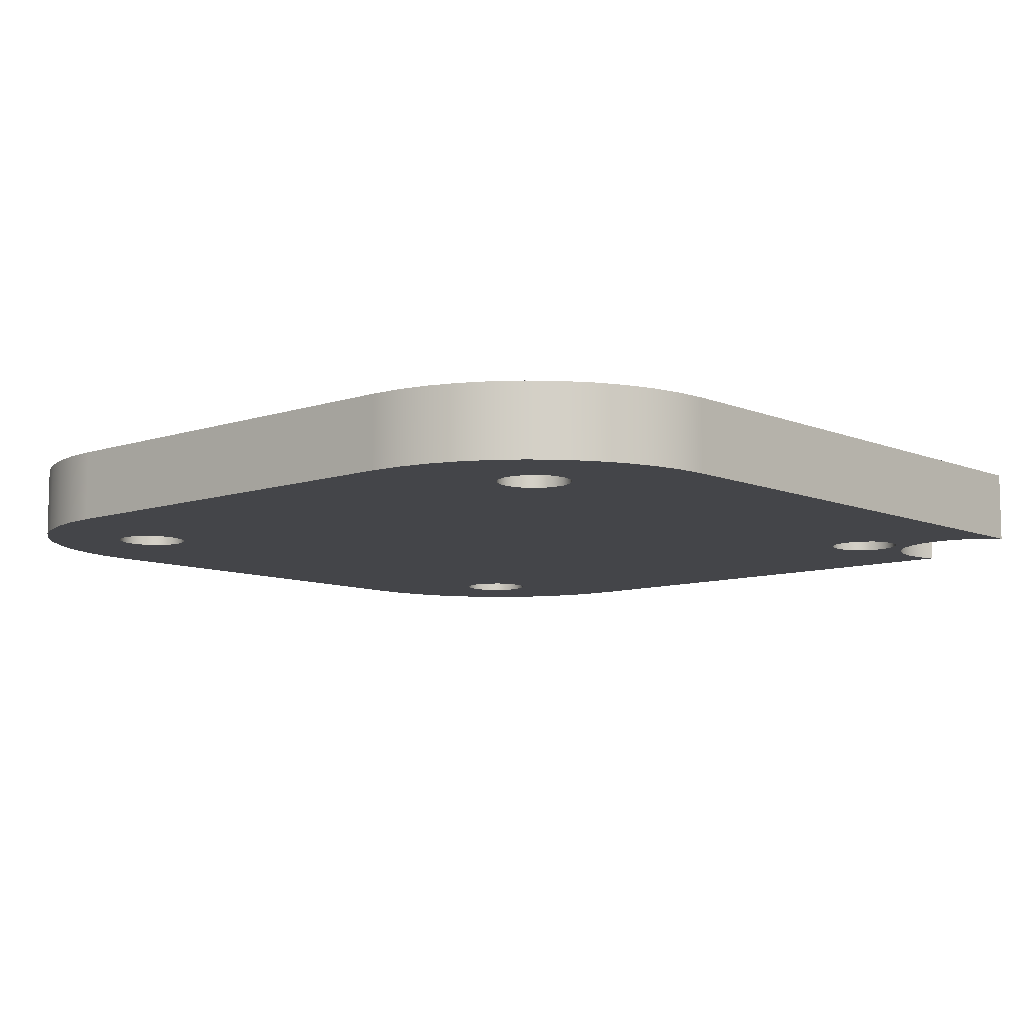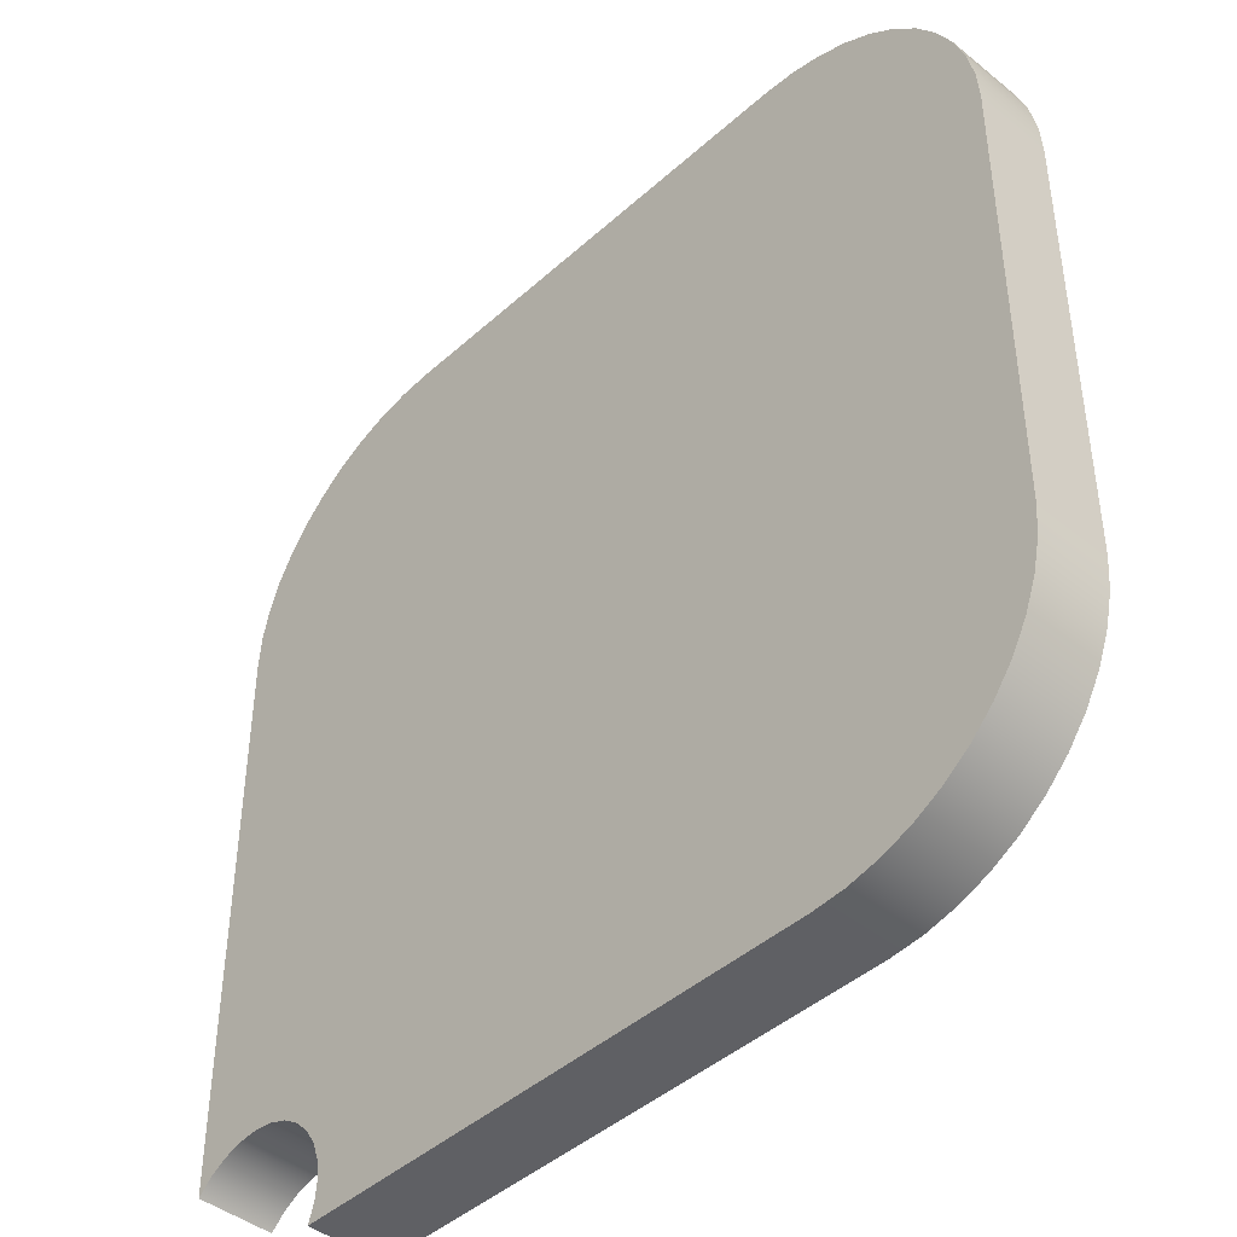
<metadata>
{"format":"obj","ext":"obj","renderer":"f3d","projection":"perspective","resolution":1024,"background":"white","views":[{"elev":-9.1,"azim":42.0,"up":"+Y"},{"elev":-43.6,"azim":-133.5,"up":"+Z"}]}
</metadata>
<code>
v 17.4 2.5 -19.99
v 17.55 2.5 -19.14
v 17.98 2.5 -18.38
v 18.65 2.5 -17.83
v 19.46 2.5 -17.53
v 20.33 2.5 -17.53
v 21.15 2.5 -17.83
v 21.81 2.5 -18.38
v 22.25 2.5 -19.14
v 22.4 2.5 -19.99
v 22.25 2.5 -20.85
v 21.81 2.5 -21.6
v 21.15 2.5 -22.16
v 20.33 2.5 -22.45
v 19.46 2.5 -22.45
v 18.65 2.5 -22.16
v 17.98 2.5 -21.6
v 17.55 2.5 -20.85
v 17.4 0 -19.99
v 17.55 0 -20.85
v 17.98 0 -21.6
v 18.65 0 -22.16
v 19.46 0 -22.45
v 20.33 0 -22.45
v 21.15 0 -22.16
v 21.81 0 -21.6
v 22.25 0 -20.85
v 22.4 0 -19.99
v 22.25 0 -19.14
v 21.81 0 -18.38
v 21.15 0 -17.83
v 20.33 0 -17.53
v 19.46 0 -17.53
v 18.65 0 -17.83
v 17.98 0 -18.38
v 17.55 0 -19.14
v 17.4 2.5 -19.99
v 17.4 0 -19.99
v 17.4 2.5 -19.99
v 17.55 2.5 -20.85
v 17.98 2.5 -21.6
v 18.65 2.5 -22.16
v 19.46 2.5 -22.45
v 20.33 2.5 -22.45
v 21.15 2.5 -22.16
v 21.81 2.5 -21.6
v 22.25 2.5 -20.85
v 22.4 2.5 -19.99
v 22.25 2.5 -19.14
v 21.81 2.5 -18.38
v 21.15 2.5 -17.83
v 20.33 2.5 -17.53
v 19.46 2.5 -17.53
v 18.65 2.5 -17.83
v 17.98 2.5 -18.38
v 17.55 2.5 -19.14
v -22.48 2.5 -19.96
v -22.33 2.5 -19.1
v -21.9 2.5 -18.35
v -21.23 2.5 -17.79
v -20.42 2.5 -17.49
v -19.55 2.5 -17.49
v -18.73 2.5 -17.79
v -18.07 2.5 -18.35
v -17.63 2.5 -19.1
v -17.48 2.5 -19.96
v -17.63 2.5 -20.81
v -18.07 2.5 -21.56
v -18.73 2.5 -22.12
v -19.55 2.5 -22.42
v -20.42 2.5 -22.42
v -21.23 2.5 -22.12
v -21.9 2.5 -21.56
v -22.33 2.5 -20.81
v -22.48 0 -19.96
v -22.33 0 -20.81
v -21.9 0 -21.56
v -21.23 0 -22.12
v -20.42 0 -22.42
v -19.55 0 -22.42
v -18.73 0 -22.12
v -18.07 0 -21.56
v -17.63 0 -20.81
v -17.48 0 -19.96
v -17.63 0 -19.1
v -18.07 0 -18.35
v -18.73 0 -17.79
v -19.55 0 -17.49
v -20.42 0 -17.49
v -21.23 0 -17.79
v -21.9 0 -18.35
v -22.33 0 -19.1
v -22.48 2.5 -19.96
v -22.48 0 -19.96
v -22.48 2.5 -19.96
v -22.33 2.5 -20.81
v -21.9 2.5 -21.56
v -21.23 2.5 -22.12
v -20.42 2.5 -22.42
v -19.55 2.5 -22.42
v -18.73 2.5 -22.12
v -18.07 2.5 -21.56
v -17.63 2.5 -20.81
v -17.48 2.5 -19.96
v -17.63 2.5 -19.1
v -18.07 2.5 -18.35
v -18.73 2.5 -17.79
v -19.55 2.5 -17.49
v -20.42 2.5 -17.49
v -21.23 2.5 -17.79
v -21.9 2.5 -18.35
v -22.33 2.5 -19.1
v 17.51 2.5 20.01
v 17.66 2.5 20.87
v 18.09 2.5 21.62
v 18.76 2.5 22.18
v 19.57 2.5 22.48
v 20.44 2.5 22.48
v 21.26 2.5 22.18
v 21.92 2.5 21.62
v 22.36 2.5 20.87
v 22.51 2.5 20.01
v 22.36 2.5 19.16
v 21.92 2.5 18.41
v 21.26 2.5 17.85
v 20.44 2.5 17.55
v 19.57 2.5 17.55
v 18.76 2.5 17.85
v 18.09 2.5 18.41
v 17.66 2.5 19.16
v 17.51 0 20.01
v 17.66 0 19.16
v 18.09 0 18.41
v 18.76 0 17.85
v 19.57 0 17.55
v 20.44 0 17.55
v 21.26 0 17.85
v 21.92 0 18.41
v 22.36 0 19.16
v 22.51 0 20.01
v 22.36 0 20.87
v 21.92 0 21.62
v 21.26 0 22.18
v 20.44 0 22.48
v 19.57 0 22.48
v 18.76 0 22.18
v 18.09 0 21.62
v 17.66 0 20.87
v 17.51 2.5 20.01
v 17.51 0 20.01
v 17.51 2.5 20.01
v 17.66 2.5 19.16
v 18.09 2.5 18.41
v 18.76 2.5 17.85
v 19.57 2.5 17.55
v 20.44 2.5 17.55
v 21.26 2.5 17.85
v 21.92 2.5 18.41
v 22.36 2.5 19.16
v 22.51 2.5 20.01
v 22.36 2.5 20.87
v 21.92 2.5 21.62
v 21.26 2.5 22.18
v 20.44 2.5 22.48
v 19.57 2.5 22.48
v 18.76 2.5 22.18
v 18.09 2.5 21.62
v 17.66 2.5 20.87
v -22.5 2.5 20
v -22.35 2.5 20.86
v -21.92 2.5 21.61
v -21.25 2.5 22.17
v -20.43 2.5 22.46
v -19.57 2.5 22.46
v -18.75 2.5 22.17
v -18.08 2.5 21.61
v -17.65 2.5 20.86
v -17.5 2.5 20
v -17.65 2.5 19.14
v -18.08 2.5 18.39
v -18.75 2.5 17.83
v -19.57 2.5 17.54
v -20.43 2.5 17.54
v -21.25 2.5 17.83
v -21.92 2.5 18.39
v -22.35 2.5 19.14
v -22.5 0 20
v -22.35 0 19.14
v -21.92 0 18.39
v -21.25 0 17.83
v -20.43 0 17.54
v -19.57 0 17.54
v -18.75 0 17.83
v -18.08 0 18.39
v -17.65 0 19.14
v -17.5 0 20
v -17.65 0 20.86
v -18.08 0 21.61
v -18.75 0 22.17
v -19.57 0 22.46
v -20.43 0 22.46
v -21.25 0 22.17
v -21.92 0 21.61
v -22.35 0 20.86
v -22.5 2.5 20
v -22.5 0 20
v -22.5 2.5 20
v -22.35 2.5 19.14
v -21.92 2.5 18.39
v -21.25 2.5 17.83
v -20.43 2.5 17.54
v -19.57 2.5 17.54
v -18.75 2.5 17.83
v -18.08 2.5 18.39
v -17.65 2.5 19.14
v -17.5 2.5 20
v -17.65 2.5 20.86
v -18.08 2.5 21.61
v -18.75 2.5 22.17
v -19.57 2.5 22.46
v -20.43 2.5 22.46
v -21.25 2.5 22.17
v -21.92 2.5 21.61
v -22.35 2.5 20.86
v 30 0 -23.77
v 29.06 0 -22.88
v 27.95 0 -22.22
v 26.72 0 -21.81
v 25.43 0 -21.68
v 24.14 0 -21.84
v 22.92 0 -22.27
v 21.82 0 -22.97
v 20.9 0 -23.88
v 20.21 0 -24.97
v 19.77 0 -26.19
v 19.6 0 -27.48
v 19.72 0 -28.77
v 20.12 0 -30
v 20.12 5 -30
v 19.72 5 -28.77
v 19.6 5 -27.48
v 19.77 5 -26.19
v 20.21 5 -24.97
v 20.9 5 -23.88
v 21.82 5 -22.97
v 22.92 5 -22.27
v 24.14 5 -21.84
v 25.43 5 -21.68
v 26.72 5 -21.81
v 27.95 5 -22.22
v 29.06 5 -22.88
v 30 5 -23.77
v 30 0 15.05
v 30 0 -23.77
v 30 5 -23.77
v 30 5 15.05
v 15.01 0 30
v 17.14 0 29.85
v 19.23 0 29.39
v 21.23 0 28.65
v 23.1 0 27.63
v 24.82 0 26.35
v 26.33 0 24.84
v 27.61 0 23.13
v 28.64 0 21.26
v 29.38 0 19.26
v 29.84 0 17.18
v 30 0 15.05
v 30 5 15.05
v 29.84 5 17.18
v 29.38 5 19.26
v 28.64 5 21.26
v 27.61 5 23.13
v 26.33 5 24.84
v 24.82 5 26.35
v 23.1 5 27.63
v 21.23 5 28.65
v 19.23 5 29.39
v 17.14 5 29.85
v 15.01 5 30
v -15.01 0 30
v 15.01 0 30
v 15.01 5 30
v -15.01 5 30
v -30 0 15.05
v -29.84 0 17.18
v -29.38 0 19.26
v -28.64 0 21.26
v -27.61 0 23.13
v -26.33 0 24.84
v -24.82 0 26.35
v -23.1 0 27.63
v -21.23 0 28.65
v -19.23 0 29.39
v -17.14 0 29.85
v -15.01 0 30
v -15.01 5 30
v -17.14 5 29.85
v -19.23 5 29.39
v -21.23 5 28.65
v -23.1 5 27.63
v -24.82 5 26.35
v -26.33 5 24.84
v -27.61 5 23.13
v -28.64 5 21.26
v -29.38 5 19.26
v -29.84 5 17.18
v -30 5 15.05
v -30 0 -15.01
v -30 0 15.05
v -30 5 15.05
v -30 5 -15.01
v -15.05 0 -30
v -17.18 0 -29.84
v -19.26 0 -29.38
v -21.26 0 -28.64
v -23.13 0 -27.61
v -24.84 0 -26.33
v -26.35 0 -24.82
v -27.63 0 -23.1
v -28.65 0 -21.23
v -29.39 0 -19.23
v -29.85 0 -17.14
v -30 0 -15.01
v -30 5 -15.01
v -29.85 5 -17.14
v -29.39 5 -19.23
v -28.65 5 -21.23
v -27.63 5 -23.1
v -26.35 5 -24.82
v -24.84 5 -26.33
v -23.13 5 -27.61
v -21.26 5 -28.64
v -19.26 5 -29.38
v -17.18 5 -29.84
v -15.05 5 -30
v 20.12 0 -30
v -15.05 0 -30
v -15.05 5 -30
v 20.12 5 -30
v 20.12 5 -30
v -15.05 5 -30
v -17.18 5 -29.84
v -19.26 5 -29.38
v -21.26 5 -28.64
v -23.13 5 -27.61
v -24.84 5 -26.33
v -26.35 5 -24.82
v -27.63 5 -23.1
v -28.65 5 -21.23
v -29.39 5 -19.23
v -29.85 5 -17.14
v -30 5 -15.01
v -30 5 15.05
v -29.84 5 17.18
v -29.38 5 19.26
v -28.64 5 21.26
v -27.61 5 23.13
v -26.33 5 24.84
v -24.82 5 26.35
v -23.1 5 27.63
v -21.23 5 28.65
v -19.23 5 29.39
v -17.14 5 29.85
v -15.01 5 30
v 15.01 5 30
v 17.14 5 29.85
v 19.23 5 29.39
v 21.23 5 28.65
v 23.1 5 27.63
v 24.82 5 26.35
v 26.33 5 24.84
v 27.61 5 23.13
v 28.64 5 21.26
v 29.38 5 19.26
v 29.84 5 17.18
v 30 5 15.05
v 30 5 -23.77
v 29.06 5 -22.88
v 27.95 5 -22.22
v 26.72 5 -21.81
v 25.43 5 -21.68
v 24.14 5 -21.84
v 22.92 5 -22.27
v 21.82 5 -22.97
v 20.9 5 -23.88
v 20.21 5 -24.97
v 19.77 5 -26.19
v 19.6 5 -27.48
v 19.72 5 -28.77
v 17.4 0 -19.99
v 17.55 0 -19.14
v 17.98 0 -18.38
v 18.65 0 -17.83
v 19.46 0 -17.53
v 20.33 0 -17.53
v 21.15 0 -17.83
v 21.81 0 -18.38
v 22.25 0 -19.14
v 22.4 0 -19.99
v 22.25 0 -20.85
v 21.81 0 -21.6
v 21.15 0 -22.16
v 20.33 0 -22.45
v 19.46 0 -22.45
v 18.65 0 -22.16
v 17.98 0 -21.6
v 17.55 0 -20.85
v -22.48 0 -19.96
v -22.33 0 -19.1
v -21.9 0 -18.35
v -21.23 0 -17.79
v -20.42 0 -17.49
v -19.55 0 -17.49
v -18.73 0 -17.79
v -18.07 0 -18.35
v -17.63 0 -19.1
v -17.48 0 -19.96
v -17.63 0 -20.81
v -18.07 0 -21.56
v -18.73 0 -22.12
v -19.55 0 -22.42
v -20.42 0 -22.42
v -21.23 0 -22.12
v -21.9 0 -21.56
v -22.33 0 -20.81
v 17.51 0 20.01
v 17.66 0 20.87
v 18.09 0 21.62
v 18.76 0 22.18
v 19.57 0 22.48
v 20.44 0 22.48
v 21.26 0 22.18
v 21.92 0 21.62
v 22.36 0 20.87
v 22.51 0 20.01
v 22.36 0 19.16
v 21.92 0 18.41
v 21.26 0 17.85
v 20.44 0 17.55
v 19.57 0 17.55
v 18.76 0 17.85
v 18.09 0 18.41
v 17.66 0 19.16
v -22.5 0 20
v -22.35 0 20.86
v -21.92 0 21.61
v -21.25 0 22.17
v -20.43 0 22.46
v -19.57 0 22.46
v -18.75 0 22.17
v -18.08 0 21.61
v -17.65 0 20.86
v -17.5 0 20
v -17.65 0 19.14
v -18.08 0 18.39
v -18.75 0 17.83
v -19.57 0 17.54
v -20.43 0 17.54
v -21.25 0 17.83
v -21.92 0 18.39
v -22.35 0 19.14
v -15.05 0 -30
v 20.12 0 -30
v 19.72 0 -28.77
v 19.6 0 -27.48
v 19.77 0 -26.19
v 20.21 0 -24.97
v 20.9 0 -23.88
v 21.82 0 -22.97
v 22.92 0 -22.27
v 24.14 0 -21.84
v 25.43 0 -21.68
v 26.72 0 -21.81
v 27.95 0 -22.22
v 29.06 0 -22.88
v 30 0 -23.77
v 30 0 15.05
v 29.84 0 17.18
v 29.38 0 19.26
v 28.64 0 21.26
v 27.61 0 23.13
v 26.33 0 24.84
v 24.82 0 26.35
v 23.1 0 27.63
v 21.23 0 28.65
v 19.23 0 29.39
v 17.14 0 29.85
v 15.01 0 30
v -15.01 0 30
v -17.14 0 29.85
v -19.23 0 29.39
v -21.23 0 28.65
v -23.1 0 27.63
v -24.82 0 26.35
v -26.33 0 24.84
v -27.61 0 23.13
v -28.64 0 21.26
v -29.38 0 19.26
v -29.84 0 17.18
v -30 0 15.05
v -30 0 -15.01
v -29.85 0 -17.14
v -29.39 0 -19.23
v -28.65 0 -21.23
v -27.63 0 -23.1
v -26.35 0 -24.82
v -24.84 0 -26.33
v -23.13 0 -27.61
v -21.26 0 -28.64
v -19.26 0 -29.38
v -17.18 0 -29.84
g f53fb140-e2a6-11ea-a858-54bf646e7e1f
f 2 36 1
f 1 36 38
f 37 19 18
f 18 19 20
f 18 20 17
f 17 20 21
f 17 21 16
f 16 21 22
f 16 22 15
f 15 22 23
f 15 23 14
f 14 23 24
f 14 24 13
f 13 24 25
f 13 25 12
f 12 25 26
f 12 26 11
f 11 26 27
f 11 27 10
f 10 27 28
f 10 28 9
f 9 28 29
f 9 29 8
f 8 29 30
f 8 30 7
f 7 30 31
f 7 31 6
f 6 31 32
f 6 32 5
f 5 32 33
f 5 33 4
f 4 33 34
f 4 34 3
f 3 34 35
f 3 35 2
f 2 35 36
g f5409ba6-e2a6-11ea-8a1e-54bf646e7e1f
f 40 47 39
f 39 47 48
f 39 48 56
f 56 48 49
f 56 49 55
f 55 49 50
f 55 50 54
f 54 50 51
f 54 51 53
f 53 51 52
f 47 40 46
f 46 40 41
f 46 41 45
f 45 41 42
f 45 42 44
f 44 42 43
g f5415f0a-e2a6-11ea-b61d-54bf646e7e1f
f 58 92 57
f 57 92 94
f 93 75 74
f 74 75 76
f 74 76 73
f 73 76 77
f 73 77 72
f 72 77 78
f 72 78 71
f 71 78 79
f 71 79 70
f 70 79 80
f 70 80 69
f 69 80 81
f 69 81 68
f 68 81 82
f 68 82 67
f 67 82 83
f 67 83 66
f 66 83 84
f 66 84 65
f 65 84 85
f 65 85 64
f 64 85 86
f 64 86 63
f 63 86 87
f 63 87 62
f 62 87 88
f 62 88 61
f 61 88 89
f 61 89 60
f 60 89 90
f 60 90 59
f 59 90 91
f 59 91 58
f 58 91 92
g f5422234-e2a6-11ea-ba56-54bf646e7e1f
f 96 103 95
f 95 103 104
f 95 104 112
f 112 104 105
f 112 105 111
f 111 105 106
f 111 106 110
f 110 106 107
f 110 107 109
f 109 107 108
f 103 96 102
f 102 96 97
f 102 97 101
f 101 97 98
f 101 98 100
f 100 98 99
g f542e598-e2a6-11ea-9e2e-54bf646e7e1f
f 114 148 113
f 113 148 150
f 149 131 130
f 130 131 132
f 130 132 129
f 129 132 133
f 129 133 128
f 128 133 134
f 128 134 127
f 127 134 135
f 127 135 126
f 126 135 136
f 126 136 125
f 125 136 137
f 125 137 124
f 124 137 138
f 124 138 123
f 123 138 139
f 123 139 122
f 122 139 140
f 122 140 121
f 121 140 141
f 121 141 120
f 120 141 142
f 120 142 119
f 119 142 143
f 119 143 118
f 118 143 144
f 118 144 117
f 117 144 145
f 117 145 116
f 116 145 146
f 116 146 115
f 115 146 147
f 115 147 114
f 114 147 148
g f54381c6-e2a6-11ea-a34d-54bf646e7e1f
f 152 159 151
f 151 159 160
f 151 160 168
f 168 160 161
f 168 161 167
f 167 161 162
f 167 162 166
f 166 162 163
f 166 163 165
f 165 163 164
f 159 152 158
f 158 152 153
f 158 153 157
f 157 153 154
f 157 154 156
f 156 154 155
g f5441e0a-e2a6-11ea-93a9-54bf646e7e1f
f 170 204 169
f 169 204 206
f 205 187 186
f 186 187 188
f 186 188 185
f 185 188 189
f 185 189 184
f 184 189 190
f 184 190 183
f 183 190 191
f 183 191 182
f 182 191 192
f 182 192 181
f 181 192 193
f 181 193 180
f 180 193 194
f 180 194 179
f 179 194 195
f 179 195 178
f 178 195 196
f 178 196 177
f 177 196 197
f 177 197 176
f 176 197 198
f 176 198 175
f 175 198 199
f 175 199 174
f 174 199 200
f 174 200 173
f 173 200 201
f 173 201 172
f 172 201 202
f 172 202 171
f 171 202 203
f 171 203 170
f 170 203 204
g f544e15a-e2a6-11ea-bcda-54bf646e7e1f
f 208 215 207
f 207 215 216
f 207 216 224
f 224 216 217
f 224 217 223
f 223 217 218
f 223 218 222
f 222 218 219
f 222 219 221
f 221 219 220
f 215 208 214
f 214 208 209
f 214 209 213
f 213 209 210
f 213 210 212
f 212 210 211
g f4daad30-e2a6-11ea-be78-54bf646e7e1f
f 252 225 251
f 251 225 226
f 251 226 227
f 251 227 250
f 250 227 228
f 250 228 249
f 249 228 229
f 249 229 248
f 248 229 230
f 248 230 247
f 247 230 231
f 247 231 246
f 246 231 232
f 246 232 245
f 245 232 233
f 245 233 244
f 244 233 234
f 244 234 243
f 243 234 235
f 243 235 242
f 242 235 236
f 242 236 241
f 241 236 237
f 241 237 240
f 240 237 239
f 239 237 238
g f4db2240-e2a6-11ea-ac80-54bf646e7e1f
f 253 254 256
f 256 254 255
g f4db7062-e2a6-11ea-9de8-54bf646e7e1f
f 280 257 279
f 279 257 258
f 279 258 278
f 278 258 259
f 278 259 277
f 277 259 260
f 277 260 276
f 276 260 261
f 276 261 275
f 275 261 262
f 275 262 274
f 274 262 263
f 274 263 273
f 273 263 264
f 273 264 272
f 272 264 265
f 272 265 271
f 271 265 266
f 271 266 270
f 270 266 267
f 270 267 269
f 269 267 268
g f4dbe58c-e2a6-11ea-9d96-54bf646e7e1f
f 281 282 284
f 284 282 283
g f4dc5ac2-e2a6-11ea-9c00-54bf646e7e1f
f 308 285 307
f 307 285 286
f 307 286 306
f 306 286 287
f 306 287 305
f 305 287 288
f 305 288 304
f 304 288 289
f 304 289 303
f 303 289 290
f 303 290 302
f 302 290 291
f 302 291 301
f 301 291 292
f 301 292 300
f 300 292 293
f 300 293 299
f 299 293 294
f 299 294 298
f 298 294 295
f 298 295 297
f 297 295 296
g f4dccfe6-e2a6-11ea-94f7-54bf646e7e1f
f 309 310 312
f 312 310 311
g f4dd6c24-e2a6-11ea-878a-54bf646e7e1f
f 336 313 335
f 335 313 314
f 335 314 334
f 334 314 315
f 334 315 333
f 333 315 316
f 333 316 332
f 332 316 317
f 332 317 331
f 331 317 318
f 331 318 330
f 330 318 319
f 330 319 329
f 329 319 320
f 329 320 328
f 328 320 321
f 328 321 327
f 327 321 322
f 327 322 326
f 326 322 323
f 326 323 325
f 325 323 324
g f4dde158-e2a6-11ea-abb6-54bf646e7e1f
f 337 338 340
f 340 338 339
g f4de7d98-e2a6-11ea-9da3-54bf646e7e1f
f 341 342 390
f 390 342 389
f 389 342 388
f 388 342 387
f 387 342 386
f 386 342 353
f 386 353 385
f 385 353 377
f 385 377 384
f 384 377 383
f 383 377 382
f 382 377 381
f 381 377 380
f 380 377 379
f 379 377 378
f 343 344 342
f 342 344 345
f 342 345 346
f 346 347 342
f 342 347 348
f 342 348 349
f 349 350 342
f 342 350 351
f 342 351 352
f 352 353 342
f 354 365 353
f 353 365 366
f 353 366 377
f 377 366 367
f 377 367 368
f 355 356 354
f 354 356 357
f 354 357 358
f 358 359 354
f 354 359 360
f 354 360 361
f 361 362 354
f 354 362 363
f 354 363 364
f 364 365 354
f 368 369 377
f 377 369 370
f 377 370 371
f 371 372 377
f 377 372 373
f 377 373 374
f 374 375 377
f 377 375 376
g f4def302-e2a6-11ea-b742-54bf646e7e1f
f 392 418 391
f 391 418 463
f 391 463 408
f 408 463 466
f 408 466 407
f 407 466 467
f 407 467 406
f 406 467 468
f 406 468 405
f 405 468 469
f 405 469 404
f 404 469 403
f 403 469 470
f 403 470 402
f 402 470 471
f 402 471 401
f 401 471 472
f 401 472 400
f 400 472 473
f 400 473 399
f 399 473 474
f 399 474 398
f 398 474 475
f 398 475 478
f 478 475 476
f 478 476 477
f 418 392 417
f 417 392 393
f 417 393 416
f 416 393 456
f 416 456 415
f 415 456 457
f 415 457 414
f 414 457 458
f 414 458 413
f 413 458 459
f 413 459 501
f 501 459 460
f 501 460 461
f 456 393 443
f 443 393 394
f 443 394 442
f 442 394 395
f 442 395 441
f 441 395 396
f 441 396 440
f 440 396 478
f 440 478 439
f 439 478 438
f 438 478 479
f 438 479 437
f 437 479 480
f 437 480 436
f 436 480 481
f 436 481 482
f 396 397 478
f 478 397 398
f 410 504 409
f 409 504 505
f 409 505 506
f 504 410 503
f 503 410 411
f 503 411 502
f 502 411 412
f 502 412 413
f 418 419 463
f 463 419 420
f 463 420 421
f 422 511 421
f 421 511 512
f 421 512 463
f 511 422 510
f 510 422 423
f 510 423 509
f 509 423 424
f 509 424 508
f 508 424 425
f 508 425 507
f 507 425 426
f 507 426 506
f 506 426 409
f 428 489 427
f 427 489 454
f 427 454 444
f 444 454 455
f 444 455 443
f 443 455 456
f 428 429 489
f 489 429 430
f 489 430 488
f 488 430 487
f 487 430 431
f 487 431 486
f 486 431 432
f 486 432 485
f 485 432 433
f 485 433 484
f 484 433 434
f 484 434 483
f 483 434 435
f 483 435 482
f 482 435 436
f 446 497 445
f 445 497 498
f 445 498 499
f 497 446 496
f 496 446 447
f 496 447 495
f 495 447 448
f 495 448 494
f 494 448 449
f 494 449 493
f 493 449 450
f 493 450 492
f 492 450 451
f 492 451 491
f 491 451 490
f 490 451 452
f 490 452 453
f 453 454 490
f 490 454 489
f 501 461 500
f 500 461 462
f 500 462 499
f 499 462 445
f 464 465 463
f 463 465 466
f 501 502 413

</code>
